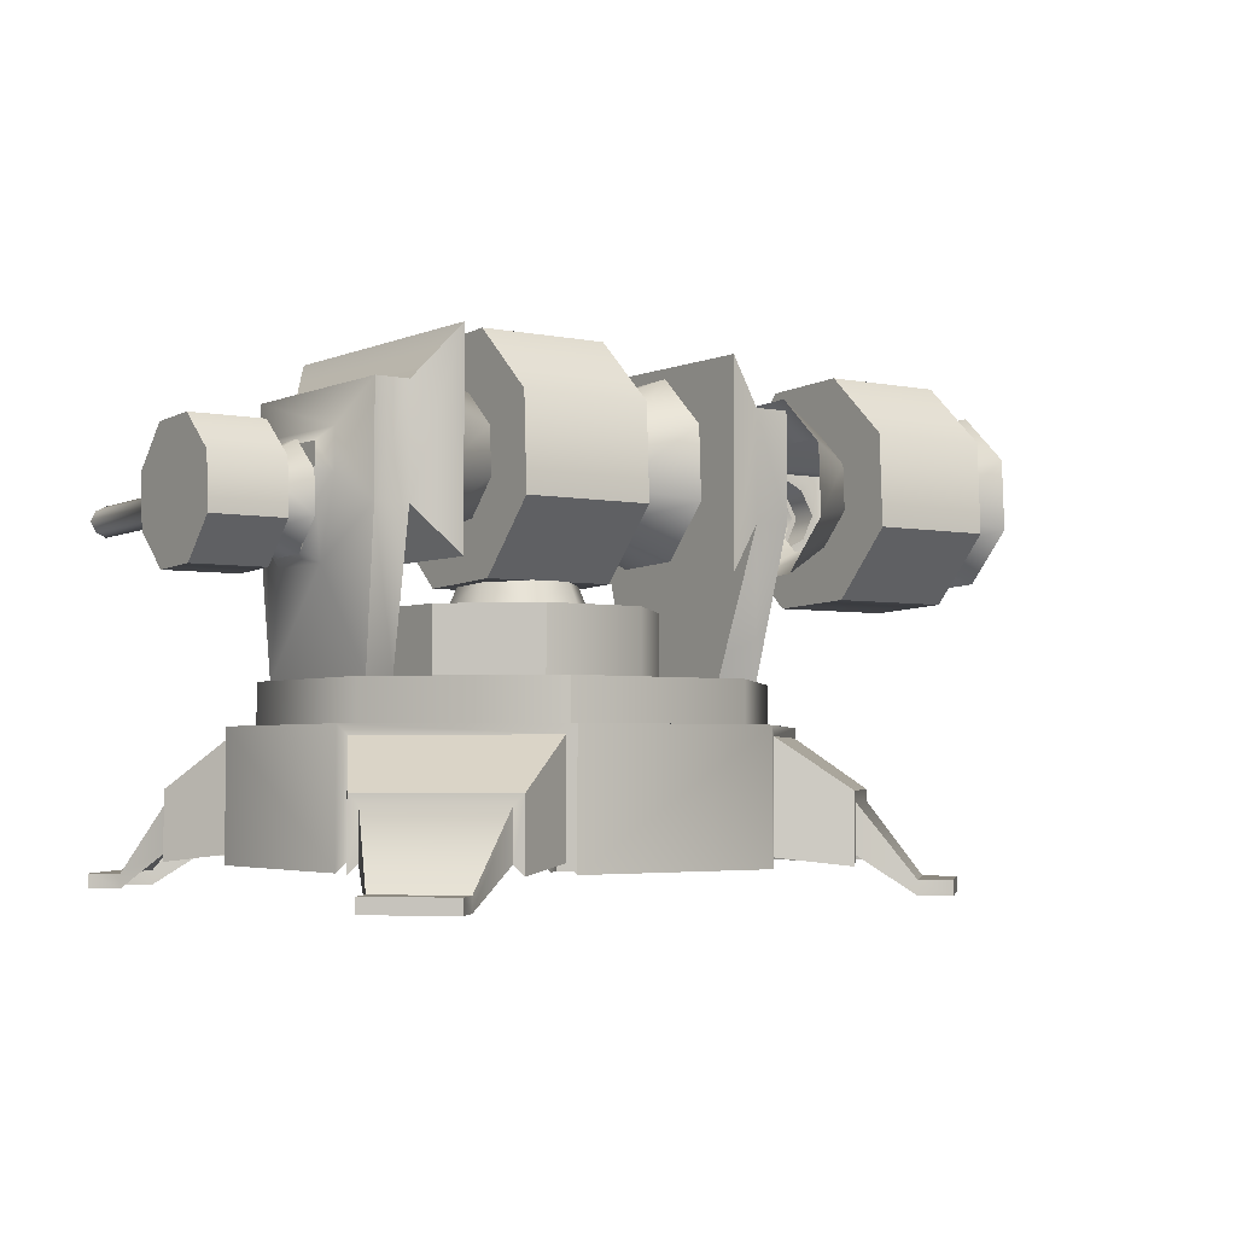
<metadata>
{"format":"obj","ext":"obj","renderer":"f3d","projection":"perspective","resolution":1024,"background":"white","views":[{"elev":-3.4,"azim":144.7,"up":"+Y"}]}
</metadata>
<code>
v  72.85 12.84 -12.31
v  86.98 12.84 -12.31
v  86.98 5.446 -5.535
v  72.85 5.446 -5.535
v  72.85 22.85 -11.87
v  86.98 22.85 -11.87
v  72.85 29.62 -4.479
v  86.98 29.62 -4.479
v  72.85 29.18 5.535
v  86.98 29.18 5.535
v  72.85 21.79 12.31
v  86.98 21.79 12.31
v  82.74 16.12 42.53
v  79.92 18.89 42.65
v  77.09 16.12 42.53
v  79.92 13.36 42.41
v  72.85 5.008 4.479
v  86.98 5.008 4.479
v  86.98 11.78 11.87
v  72.85 11.78 11.87
v  72.85 11.38 -2.767
v  72.85 15.08 -6.153
v  72.85 20.08 -5.935
v  72.85 23.47 -2.24
v  72.85 23.25 2.767
v  72.85 19.55 6.153
v  72.85 14.55 5.935
v  72.85 11.16 2.24
v  66.65 13.82 -9.604
v  66.65 8.052 -4.319
v  66.65 17.31 -0
v  66.65 21.63 -9.263
v  66.65 26.92 -3.496
v  66.65 26.58 4.319
v  66.65 20.81 9.604
v  66.65 13 9.263
v  66.65 7.711 3.496
v  86.98 15.08 -6.153
v  86.98 11.38 -2.767
v  86.98 20.08 -5.935
v  86.98 23.47 -2.24
v  86.98 23.25 2.767
v  86.98 19.55 6.153
v  86.98 14.55 5.935
v  86.98 11.16 2.24
v  74.52 21.39 13.31
v  85.31 21.39 13.31
v  74.52 12.1 12.9
v  85.31 12.1 12.9
v  79.92 21.04 13.3
v  76.95 19.58 13.23
v  82.88 19.58 13.23
v  76.95 13.9 12.98
v  75.43 16.74 13.11
v  82.88 13.9 12.98
v  79.92 12.44 12.92
v  84.4 16.74 13.11
v  81.74 17.99 42.61
v  81.74 14.26 42.45
v  78.09 14.26 42.45
v  78.09 17.99 42.61
v  79.92 20.91 16.26
v  82.88 19.45 16.2
v  76.95 19.45 16.2
v  75.43 16.61 16.07
v  76.95 13.77 15.95
v  79.92 12.31 15.89
v  82.88 13.77 15.95
v  84.4 16.61 16.07
v  79.92 19.31 17.48
v  81.74 18.41 17.44
v  78.09 18.41 17.44
v  77.09 16.54 17.36
v  78.09 14.67 17.28
v  79.92 13.77 17.24
v  81.74 14.67 17.28
v  82.74 16.54 17.36
g Cylinder005
f 1 2 3 4
f 5 6 2 1
f 7 8 6 5
f 9 10 8 7
f 11 12 10 9
f 13 14 15 16
f 17 18 19 20
f 4 3 18 17
f 4 21 22 1
f 1 22 23 5
f 5 23 24 7
f 7 24 25 9
f 9 25 26 11
f 11 26 27 20
f 20 27 28 17
f 17 28 21 4
f 29 30 31
f 32 29 31
f 33 32 31
f 34 33 31
f 35 34 31
f 36 35 31
f 37 36 31
f 30 37 31
f 3 2 38 39
f 6 40 38 2
f 8 41 40 6
f 10 42 41 8
f 12 43 42 10
f 19 44 43 12
f 19 18 45 44
f 45 18 3 39
f 21 30 29 22
f 37 30 21 28
f 36 37 28 27
f 27 26 35 36
f 26 25 34 35
f 25 24 33 34
f 24 23 32 33
f 23 22 29 32
f 12 11 46 47
f 48 46 11 20
f 19 49 48 20
f 47 49 19 12
f 50 47 46 51
f 47 50 52
f 48 53 54 46
f 46 54 51
f 49 55 56 48
f 48 56 53
f 52 57 49 47
f 49 57 55
f 13 58 14
f 16 59 13
f 15 60 16
f 14 61 15
f 50 62 63 52
f 50 51 64 62
f 54 65 64 51
f 54 53 66 65
f 66 53 56 67
f 55 68 67 56
f 55 57 69 68
f 57 52 63 69
f 63 62 70 71
f 72 70 62 64
f 73 72 64 65
f 66 74 73 65
f 74 66 67 75
f 68 76 75 67
f 77 76 68 69
f 77 69 63 71
f 71 70 14 58
f 61 14 70 72
f 72 73 15 61
f 60 15 73 74
f 16 60 74 75
f 16 75 76 59
f 76 77 13 59
f 58 13 77 71
f 41 42 39 40
f 42 43 44 39
f 44 45 39
f 38 40 39
v  8.808 18.21 -21.74
v  33.87 18.21 -21.74
v  33.87 5.101 -9.73
v  8.808 5.101 -9.73
v  8.808 35.97 -20.97
v  33.87 35.97 -20.97
v  8.808 47.98 -7.857
v  33.87 47.98 -7.857
v  8.808 47.21 9.905
v  33.87 47.21 9.905
v  8.808 34.1 21.92
v  33.87 34.1 21.92
v  28.15 23.91 51.44
v  21.34 30.58 51.73
v  14.53 23.91 51.44
v  21.34 17.25 51.15
v  8.808 4.325 8.033
v  33.87 4.325 8.033
v  33.87 16.34 21.14
v  8.808 16.34 21.14
v  8.808 15.63 -4.821
v  8.808 22.18 -10.83
v  8.808 31.06 -10.44
v  8.808 37.07 -3.885
v  8.808 36.68 4.996
v  8.808 30.13 11
v  8.808 21.25 10.61
v  8.808 15.24 4.06
v  33.87 22.18 -10.83
v  33.87 15.63 -4.821
v  33.87 31.06 -10.44
v  33.87 37.07 -3.885
v  33.87 36.68 4.996
v  33.87 30.13 11
v  33.87 21.25 10.61
v  33.87 15.24 4.06
v  -6.654 9.724 -7.574
v  -6.654 19.95 -16.95
v  -6.654 9.119 6.288
v  -6.654 18.49 16.52
v  -6.654 32.35 17.12
v  -6.654 42.58 7.749
v  -6.654 43.19 -6.113
v  -6.654 33.82 -16.34
v  49.33 19.95 -16.95
v  49.33 9.724 -7.574
v  49.33 33.82 -16.34
v  49.33 43.19 -6.113
v  49.33 42.58 7.749
v  49.33 32.35 17.12
v  49.33 18.49 16.52
v  49.33 9.119 6.288
v  11.78 33.38 23.7
v  30.9 33.38 23.7
v  11.78 16.9 22.98
v  30.9 16.9 22.98
v  21.34 32.76 23.67
v  16.08 30.18 23.56
v  26.6 30.18 23.56
v  13.39 25.14 23.34
v  16.08 20.1 23.12
v  21.34 17.51 23
v  26.6 20.1 23.12
v  29.29 25.14 23.34
v  25.74 28.41 51.64
v  25.74 19.41 51.24
v  16.94 19.41 51.24
v  16.94 28.41 51.64
v  21.34 32.53 28.93
v  26.6 29.95 28.82
v  16.08 29.95 28.82
v  13.39 24.91 28.6
v  16.08 19.87 28.38
v  21.34 17.28 28.27
v  26.6 19.87 28.38
v  29.29 24.91 28.6
v  21.34 31.58 28.89
v  25.74 29.41 28.8
v  16.94 29.41 28.8
v  14.53 24.91 28.6
v  16.94 20.41 28.4
v  21.34 18.24 28.31
v  25.74 20.41 28.4
v  28.15 24.91 28.6
g Cylinder003
f 78 79 80 81
f 82 83 79 78
f 84 85 83 82
f 86 87 85 84
f 88 89 87 86
f 90 91 92 93
f 94 95 96 97
f 81 80 95 94
f 81 98 99 78
f 78 99 100 82
f 82 100 101 84
f 84 101 102 86
f 86 102 103 88
f 88 103 104 97
f 97 104 105 94
f 94 105 98 81
f 79 106 107 80
f 83 108 106 79
f 85 109 108 83
f 87 110 109 85
f 89 111 110 87
f 96 112 111 89
f 95 113 112 96
f 80 107 113 95
f 98 114 115 99
f 105 116 114 98
f 104 117 116 105
f 103 118 117 104
f 102 119 118 103
f 101 120 119 102
f 100 121 120 101
f 99 115 121 100
f 106 122 123 107
f 108 124 122 106
f 109 125 124 108
f 110 126 125 109
f 111 127 126 110
f 112 128 127 111
f 113 129 128 112
f 107 123 129 113
f 88 130 131 89
f 97 132 130 88
f 96 133 132 97
f 89 131 133 96
f 134 131 130 135
f 131 134 136
f 137 130 132 138
f 130 137 135
f 139 132 133 140
f 132 139 138
f 141 133 131 136
f 133 141 140
f 90 142 91
f 93 143 90
f 92 144 93
f 91 145 92
f 134 146 147 136
f 135 148 146 134
f 137 149 148 135
f 138 150 149 137
f 139 151 150 138
f 140 152 151 139
f 141 153 152 140
f 136 147 153 141
f 146 154 155 147
f 146 148 156 154
f 148 149 157 156
f 150 158 157 149
f 151 159 158 150
f 151 152 160 159
f 152 153 161 160
f 147 155 161 153
f 155 154 91 142
f 156 145 91 154
f 157 92 145 156
f 158 144 92 157
f 159 93 144 158
f 159 160 143 93
f 160 161 90 143
f 161 155 142 90
v  -75.99 18.21 -13.86
v  -50.92 18.21 -13.86
v  -50.92 5.101 -1.85
v  -75.99 5.101 -1.85
v  -75.99 35.97 -13.09
v  -50.92 35.97 -13.09
v  -75.99 47.98 0.0221
v  -50.92 47.98 0.0221
v  -75.99 47.21 17.78
v  -50.92 47.21 17.78
v  -75.99 34.1 29.8
v  -50.92 34.1 29.8
v  -54.65 23.21 55.32
v  -63.45 32.26 55.71
v  -72.25 23.21 55.32
v  -63.45 14.16 54.92
v  -75.99 4.325 15.91
v  -50.92 4.325 15.91
v  -50.92 16.34 29.02
v  -75.99 16.34 29.02
v  -75.99 15.63 3.058
v  -75.99 22.18 -2.947
v  -75.99 31.06 -2.559
v  -75.99 37.07 3.995
v  -75.99 36.68 12.88
v  -75.99 30.13 18.88
v  -75.99 21.25 18.49
v  -75.99 15.24 11.94
v  -50.92 22.18 -2.947
v  -50.92 15.63 3.058
v  -50.92 31.06 -2.559
v  -50.92 37.07 3.995
v  -50.92 36.68 12.88
v  -50.92 30.13 18.88
v  -50.92 21.25 18.49
v  -50.92 15.24 11.94
v  -86.98 9.724 0.3056
v  -86.98 19.95 -9.068
v  -86.98 9.119 14.17
v  -86.98 18.49 24.4
v  -86.98 32.35 25
v  -86.98 42.58 15.63
v  -86.98 43.19 1.767
v  -86.98 33.82 -8.463
v  -39.93 19.95 -9.068
v  -39.93 9.724 0.3056
v  -39.93 33.82 -8.463
v  -39.93 43.19 1.767
v  -39.93 42.58 15.63
v  -39.93 32.35 25
v  -39.93 18.49 24.4
v  -39.93 9.119 14.17
v  -73.02 33.38 31.58
v  -53.89 33.38 31.58
v  -73.02 16.9 30.86
v  -53.89 16.9 30.86
v  -63.45 32.76 31.55
v  -68.71 30.18 31.44
v  -58.2 30.18 31.44
v  -71.4 25.14 31.22
v  -68.71 20.1 31
v  -63.45 17.51 30.88
v  -58.2 20.1 31
v  -55.5 25.14 31.22
v  -57.37 28.9 55.57
v  -57.37 17.51 55.07
v  -69.54 17.51 55.07
v  -69.54 28.9 55.57
v  -63.45 32.53 36.81
v  -58.2 29.95 36.7
v  -68.71 29.95 36.7
v  -71.4 24.91 36.48
v  -68.71 19.87 36.26
v  -63.45 17.28 36.15
v  -58.2 19.87 36.26
v  -55.5 24.91 36.48
v  -63.45 31.58 36.77
v  -59.05 29.41 36.67
v  -67.86 29.41 36.67
v  -70.26 24.91 36.48
v  -67.86 20.41 36.28
v  -63.45 18.24 36.19
v  -59.05 20.41 36.28
v  -56.64 24.91 36.48
v  -63.45 28.18 39.42
v  -60.63 26.8 39.36
v  -66.27 26.8 39.36
v  -67.82 23.91 39.23
v  -66.27 21.03 39.1
v  -63.45 19.64 39.04
v  -60.63 21.03 39.1
v  -59.09 23.91 39.23
v  -63.45 34.98 48.09
v  -55.26 30.45 47.9
v  -71.65 30.45 47.9
v  -74.94 23.55 47.59
v  -71.65 16.64 47.29
v  -63.45 12.12 47.09
v  -55.26 16.64 47.29
v  -51.97 23.55 47.59
v  -63.45 34.84 51.14
v  -55.26 30.32 50.95
v  -71.65 30.32 50.95
v  -74.94 23.41 50.64
v  -71.65 16.51 50.34
v  -63.45 11.98 50.14
v  -55.26 16.51 50.34
v  -51.97 23.41 50.64
v  -63.45 33.65 51.09
v  -56.31 29.71 50.92
v  -70.6 29.71 50.92
v  -73.6 23.41 50.64
v  -70.6 17.11 50.37
v  -63.45 13.17 50.2
v  -56.31 17.11 50.37
v  -53.31 23.41 50.64
v  -63.45 33.59 52.58
v  -56.31 29.65 52.4
v  -70.6 29.65 52.4
v  -73.6 23.35 52.13
v  -70.6 17.05 51.85
v  -63.45 13.11 51.68
v  -56.31 17.05 51.85
v  -53.31 23.35 52.13
v  -63.45 32.4 52.52
v  -57.37 29.04 52.38
v  -69.54 29.04 52.38
v  -72.25 23.35 52.13
v  -69.54 17.65 51.88
v  -63.45 14.29 51.73
v  -57.37 17.65 51.88
v  -54.65 23.35 52.13
g Cylinder004
f 162 163 164 165
f 166 167 163 162
f 168 169 167 166
f 170 171 169 168
f 172 173 171 170
f 174 175 176 177
f 178 179 180 181
f 165 164 179 178
f 165 182 183 162
f 162 183 184 166
f 166 184 185 168
f 168 185 186 170
f 170 186 187 172
f 172 187 188 181
f 181 188 189 178
f 178 189 182 165
f 163 190 191 164
f 167 192 190 163
f 169 193 192 167
f 171 194 193 169
f 173 195 194 171
f 180 196 195 173
f 179 197 196 180
f 164 191 197 179
f 182 198 199 183
f 189 200 198 182
f 188 201 200 189
f 187 202 201 188
f 186 203 202 187
f 185 204 203 186
f 184 205 204 185
f 183 199 205 184
f 190 206 207 191
f 192 208 206 190
f 193 209 208 192
f 194 210 209 193
f 195 211 210 194
f 196 212 211 195
f 197 213 212 196
f 191 207 213 197
f 172 214 215 173
f 181 216 214 172
f 180 217 216 181
f 173 215 217 180
f 218 215 214 219
f 215 218 220
f 221 214 216 222
f 214 221 219
f 223 216 217 224
f 216 223 222
f 225 217 215 220
f 217 225 224
f 174 226 175
f 177 227 174
f 176 228 177
f 175 229 176
f 218 230 231 220
f 219 232 230 218
f 221 233 232 219
f 222 234 233 221
f 223 235 234 222
f 224 236 235 223
f 225 237 236 224
f 220 231 237 225
f 230 238 239 231
f 230 232 240 238
f 232 233 241 240
f 234 242 241 233
f 235 243 242 234
f 235 236 244 243
f 236 237 245 244
f 231 239 245 237
f 239 238 246 247
f 240 248 246 238
f 241 249 248 240
f 242 250 249 241
f 243 251 250 242
f 243 244 252 251
f 244 245 253 252
f 245 239 247 253
f 246 254 255 247
f 246 248 256 254
f 249 257 256 248
f 249 250 258 257
f 251 259 258 250
f 251 252 260 259
f 253 261 260 252
f 253 247 255 261
f 254 262 263 255
f 256 264 262 254
f 257 265 264 256
f 258 266 265 257
f 259 267 266 258
f 260 268 267 259
f 261 269 268 260
f 255 263 269 261
f 262 270 271 263
f 262 264 272 270
f 264 265 273 272
f 266 274 273 265
f 267 275 274 266
f 267 268 276 275
f 268 269 277 276
f 263 271 277 269
f 270 278 279 271
f 272 280 278 270
f 273 281 280 272
f 274 282 281 273
f 275 283 282 274
f 276 284 283 275
f 277 285 284 276
f 271 279 285 277
f 278 286 287 279
f 278 280 288 286
f 280 281 289 288
f 282 290 289 281
f 283 291 290 282
f 283 284 292 291
f 284 285 293 292
f 279 287 293 285
f 286 175 226 287
f 288 229 175 286
f 289 176 229 288
f 290 228 176 289
f 291 177 228 290
f 292 227 177 291
f 293 174 227 292
f 287 226 174 293
v  68.83 -47.98 -58.85
v  68.83 -45.33 -58.85
v  80.17 -45.33 -47.5
v  80.17 -47.98 -47.5
v  2.036 -19.81 -46.54
v  40.59 -19.81 -46.54
v  40.59 -43.29 -46.54
v  2.036 -43.29 -46.54
v  -37.54 -45.33 -47.53
v  -26.2 -45.33 -58.87
v  -26.2 -47.98 -58.87
v  -37.54 -47.98 -47.53
v  -25.24 -43.29 19.27
v  -25.24 -19.81 19.27
v  -25.23 -19.81 -19.29
v  -25.23 -43.29 -19.29
v  -26.23 -47.98 58.85
v  -26.23 -45.33 58.85
v  -37.57 -45.33 47.5
v  -37.57 -47.98 47.5
v  40.57 -43.29 46.54
v  40.57 -19.81 46.54
v  2.015 -19.81 46.54
v  2.015 -43.29 46.54
v  80.15 -47.98 47.53
v  80.15 -45.33 47.53
v  68.81 -45.33 58.87
v  68.81 -47.98 58.87
v  67.84 -19.81 19.29
v  67.84 -43.29 19.29
v  67.85 -43.29 -19.27
v  67.85 -19.81 -19.27
v  38.63 -19.81 -41.8
v  63.11 -19.81 -17.3
v  3.998 -19.81 -41.8
v  -20.49 -19.81 -17.32
v  -20.5 -19.81 17.3
v  3.98 -19.81 41.8
v  38.61 -19.81 41.8
v  63.1 -19.81 17.32
v  30.95 0.4657 -23.27
v  26.12 0.4657 -11.63
v  32.94 0.4657 -4.817
v  44.58 0.4657 -9.633
v  11.67 0.4657 -23.27
v  16.49 0.4657 -11.64
v  -1.965 0.4657 -9.644
v  9.669 0.4657 -4.822
v  -1.969 0.4657 9.634
v  9.667 0.4657 4.817
v  11.66 0.4657 23.27
v  16.48 0.4657 11.63
v  30.94 0.4657 23.27
v  26.12 0.4657 11.64
v  44.57 0.4657 9.644
v  32.94 0.4657 4.822
v  31.05 5.37 -4.036
v  25.34 5.37 -9.748
v  21.3 5.388 -0
v  17.27 5.37 -9.749
v  11.56 5.219 -4.04
v  11.55 5.219 4.036
v  17.26 5.219 9.748
v  25.34 5.219 9.749
v  31.05 5.219 4.04
v  41.88 -21.64 -45.24
v  41.88 -41.47 -45.24
v  66.56 -21.64 -20.56
v  66.56 -41.47 -20.56
v  0.7439 -41.47 -45.25
v  0.7439 -21.64 -45.25
v  -23.94 -21.64 -20.58
v  -23.94 -41.47 -20.58
v  -23.95 -21.64 20.56
v  -23.95 -41.47 20.56
v  0.7238 -41.47 45.24
v  0.7238 -21.64 45.24
v  41.86 -41.47 45.25
v  41.86 -21.64 45.25
v  66.55 -21.64 20.58
v  66.55 -41.47 20.58
v  53.61 -43.01 -51.75
v  53.61 -30.55 -51.75
v  73.07 -30.55 -32.28
v  73.07 -43.01 -32.28
v  -10.98 -43.01 -51.77
v  -10.98 -30.55 -51.77
v  -30.45 -30.55 -32.3
v  -30.45 -43.01 -32.3
v  -30.46 -43.01 32.28
v  -30.46 -30.55 32.28
v  -11 -30.55 51.75
v  -11 -43.01 51.75
v  53.58 -43.01 51.77
v  53.58 -30.55 51.77
v  73.05 -30.55 32.3
v  73.05 -43.01 32.3
v  54.9 -32.38 -50.46
v  54.9 -41.18 -50.46
v  71.78 -32.38 -33.57
v  71.78 -41.18 -33.57
v  -12.27 -41.18 -50.47
v  -12.27 -32.38 -50.47
v  -29.16 -32.38 -33.6
v  -29.16 -41.18 -33.6
v  -29.17 -41.18 33.57
v  -29.17 -32.38 33.57
v  -12.29 -32.38 50.46
v  -12.29 -41.18 50.46
v  54.88 -41.18 50.47
v  54.88 -32.38 50.47
v  71.76 -32.38 33.6
v  71.76 -41.18 33.6
v  64.7 -45.33 -54.72
v  64.7 -47.98 -54.72
v  76.04 -45.33 -43.38
v  76.04 -47.98 -43.38
v  -22.07 -47.98 -54.74
v  -22.07 -45.33 -54.74
v  -33.42 -45.33 -43.4
v  -33.42 -47.98 -43.4
v  -33.44 -47.98 43.38
v  -33.44 -45.33 43.38
v  -22.1 -45.33 54.72
v  -22.1 -47.98 54.72
v  64.68 -47.98 54.74
v  64.68 -45.33 54.74
v  76.02 -45.33 43.4
v  76.02 -47.98 43.4
v  38.63 -12.21 -41.8
v  37.76 -12.21 -39.69
v  61 -12.21 -16.43
v  63.11 -12.21 -17.3
v  4.869 -12.21 -39.7
v  3.998 -12.21 -41.8
v  -20.49 -12.21 -17.32
v  -18.39 -12.21 -16.45
v  -18.4 -12.21 16.43
v  -20.5 -12.21 17.3
v  4.851 -12.21 39.69
v  3.98 -12.21 41.8
v  37.74 -12.21 39.7
v  38.61 -12.21 41.8
v  61 -12.21 16.45
v  63.1 -12.21 17.32
v  35.03 -12.21 -33.13
v  54.44 -12.21 -13.72
v  7.587 -12.21 -33.13
v  -11.83 -12.21 -13.73
v  -11.83 36 -25.25
v  -18.39 36 -25.4
v  -18.4 36 21.02
v  -11.83 36 20.9
v  7.572 -12.21 33.13
v  -11.83 -12.21 13.72
v  35.02 -12.21 33.13
v  54.43 -12.21 13.73
v  54.44 36 -18.73
v  54.43 36 20.91
v  61 36 21.03
v  61 36 -18.85
v  44.58 -12.21 -9.633
v  30.95 -12.21 -23.27
v  11.67 -12.21 -23.27
v  -1.965 -12.21 -9.644
v  -1.969 -12.21 9.634
v  11.66 -12.21 23.27
v  30.94 -12.21 23.27
v  44.57 -12.21 9.644
v  -11.83 15.8 -25.25
v  -18.39 15.8 -25.4
v  -24.17 8.735 5.519
v  -24.17 21.2 9.501
v  -24.16 21.2 -9.523
v  -24.16 8.735 -5.542
v  -11.83 15.8 20.9
v  -18.4 15.8 21.02
v  54.43 15.8 20.91
v  61 15.8 21.03
v  66.77 21.2 9.523
v  66.77 8.735 5.542
v  66.77 8.735 -5.519
v  66.77 21.2 -9.501
v  54.44 15.8 -18.73
v  61 15.8 -18.85
v  -24.17 26.02 9.501
v  -24.16 26.02 -9.523
v  -6.108 6.966 -26.14
v  -6.108 44.84 -26.14
v  -6.117 44.84 28.3
v  -6.117 6.966 28.3
v  66.77 26.02 -9.501
v  66.77 26.02 9.523
v  48.72 44.84 -26.13
v  48.72 6.966 -26.13
v  48.71 6.966 28.31
v  48.71 44.84 28.31
v  -21.76 6.392 7.233
v  -21.75 6.392 -7.25
v  -21.76 20.83 11.85
v  -21.76 28.37 11.85
v  -21.75 28.37 -11.86
v  -21.75 20.83 -11.86
v  64.37 6.392 -7.233
v  64.36 6.392 7.25
v  64.37 20.83 -11.85
v  64.37 28.37 -11.85
v  64.36 28.37 11.86
v  64.36 20.83 11.86
g Cylinder002
f 294 295 296 297
f 298 299 300 301
f 302 303 304 305
f 306 307 308 309
f 310 311 312 313
f 314 315 316 317
f 318 319 320 321
f 322 323 324 325
f 326 327 325 299
f 298 328 326 299
f 328 298 308 329
f 307 330 329 308
f 316 331 330 307
f 315 332 331 316
f 333 332 315 322
f 322 325 327 333
f 334 335 336 337
f 338 339 335 334
f 340 341 339 338
f 340 342 343 341
f 342 344 345 343
f 344 346 347 345
f 348 349 347 346
f 337 336 349 348
f 350 351 352
f 351 353 352
f 353 354 352
f 354 355 352
f 355 356 352
f 356 357 352
f 357 358 352
f 358 350 352
f 299 359 360 300
f 325 361 359 299
f 361 325 324 362
f 298 301 363 364
f 308 365 366 309
f 364 365 308 298
f 367 307 306 368
f 369 317 316 370
f 370 316 307 367
f 314 371 372 315
f 322 373 374 323
f 373 322 315 372
f 375 360 359 376
f 359 361 377 376
f 378 377 361 362
f 363 379 380 364
f 366 365 381 382
f 365 364 380 381
f 368 383 384 367
f 369 370 385 386
f 367 384 385 370
f 371 387 388 372
f 373 389 390 374
f 373 372 388 389
f 376 391 392 375
f 376 377 393 391
f 378 394 393 377
f 379 395 396 380
f 381 397 398 382
f 381 380 396 397
f 383 399 400 384
f 385 401 402 386
f 385 384 400 401
f 387 403 404 388
f 390 389 405 406
f 388 404 405 389
f 391 407 408 392
f 391 393 409 407
f 394 410 409 393
f 395 411 412 396
f 398 397 413 414
f 396 412 413 397
f 399 415 416 400
f 402 401 417 418
f 400 416 417 401
f 403 419 420 404
f 406 405 421 422
f 404 420 421 405
f 295 294 408 407
f 407 409 296 295
f 409 410 297 296
f 304 303 412 411
f 414 413 302 305
f 412 303 302 413
f 415 313 312 416
f 417 311 310 418
f 312 311 417 416
f 420 419 321 320
f 319 318 422 421
f 319 421 420 320
f 423 424 425 426
f 427 424 423 428
f 428 429 430 427
f 431 430 429 432
f 433 431 432 434
f 435 433 434 436
f 437 435 436 438
f 426 425 437 438
f 423 426 327 326
f 423 326 328 428
f 328 329 429 428
f 429 329 330 432
f 331 434 432 330
f 332 436 434 331
f 333 438 436 332
f 426 438 333 327
f 439 440 425 424
f 424 427 441 439
f 427 430 442 441
f 443 444 445 446
f 431 433 447 448
f 449 447 433 435
f 450 449 435 437
f 451 452 453 454
f 455 440 439 456
f 456 439 441 457
f 441 442 458 457
f 442 448 459 458
f 459 448 447 460
f 447 449 461 460
f 450 462 461 449
f 450 440 455 462
f 463 442 430 464
f 465 466 467 468
f 448 469 470 431
f 469 448 442 463
f 471 450 437 472
f 473 474 475 476
f 440 477 478 425
f 477 440 450 471
f 464 444 443 463
f 467 466 479 480
f 470 469 446 445
f 481 482 483 484
f 452 471 472 453
f 476 485 486 473
f 478 477 451 454
f 487 488 489 490
f 481 484 469 463
f 443 482 481 463
f 443 446 483 482
f 484 483 446 469
f 477 471 489 488
f 471 452 490 489
f 490 452 451 487
f 477 488 487 451
f 455 456 334 337
f 456 457 338 334
f 458 340 338 457
f 459 342 340 458
f 460 344 342 459
f 346 344 460 461
f 461 462 348 346
f 455 337 348 462
f 430 431 491 492
f 470 493 491 431
f 493 470 445 494
f 494 445 444 495
f 495 444 464 496
f 464 430 492 496
f 497 498 437 425
f 478 499 497 425
f 500 499 478 454
f 500 454 453 501
f 472 502 501 453
f 502 472 437 498
f 492 491 465 468
f 491 493 466 465
f 479 466 493 494
f 480 479 494 495
f 480 495 496 467
f 492 468 467 496
f 497 475 474 498
f 476 475 497 499
f 485 476 499 500
f 501 486 485 500
f 486 501 502 473
f 498 474 473 502
f 335 351 350 336
f 335 339 353 351
f 339 341 354 353
f 343 355 354 341
f 345 356 355 343
f 357 356 345 347
f 357 347 349 358
f 350 358 349 336

</code>
